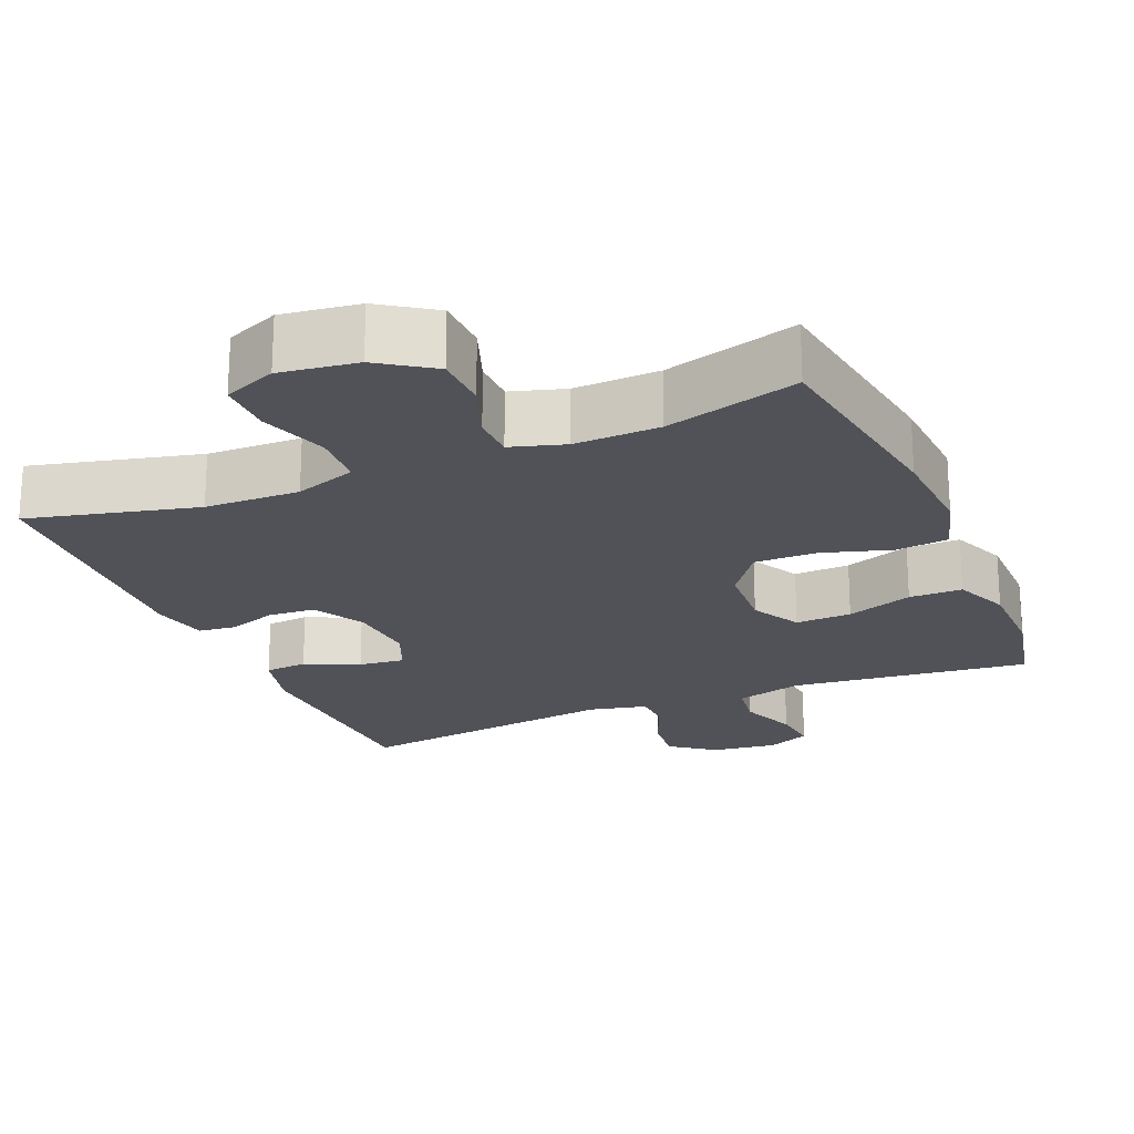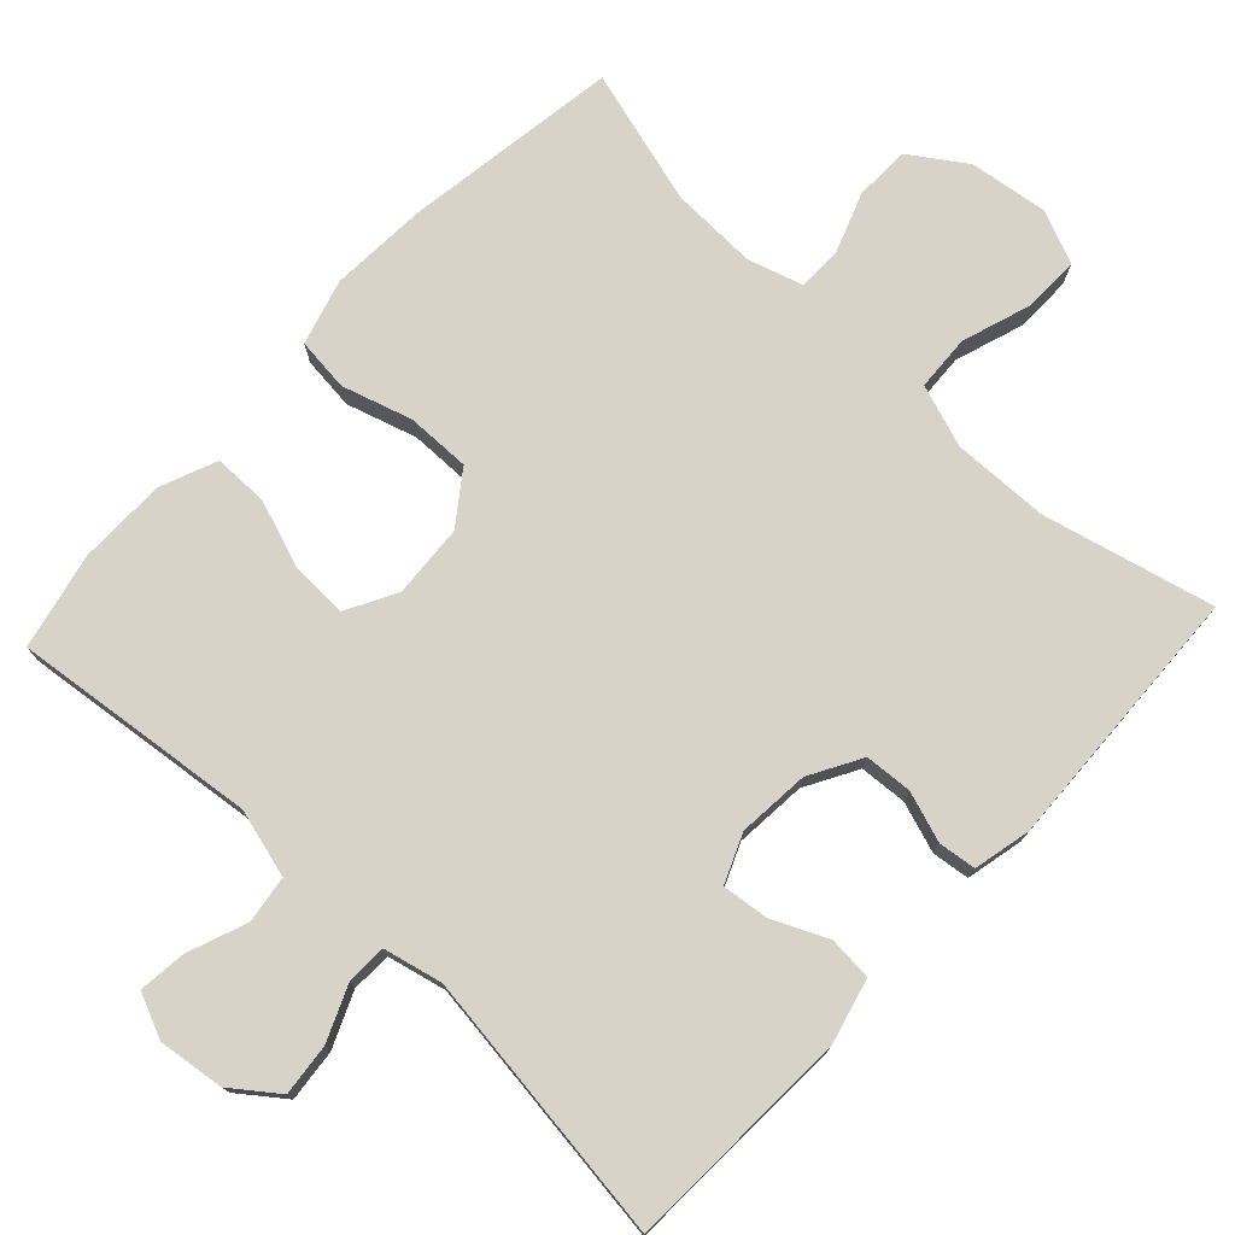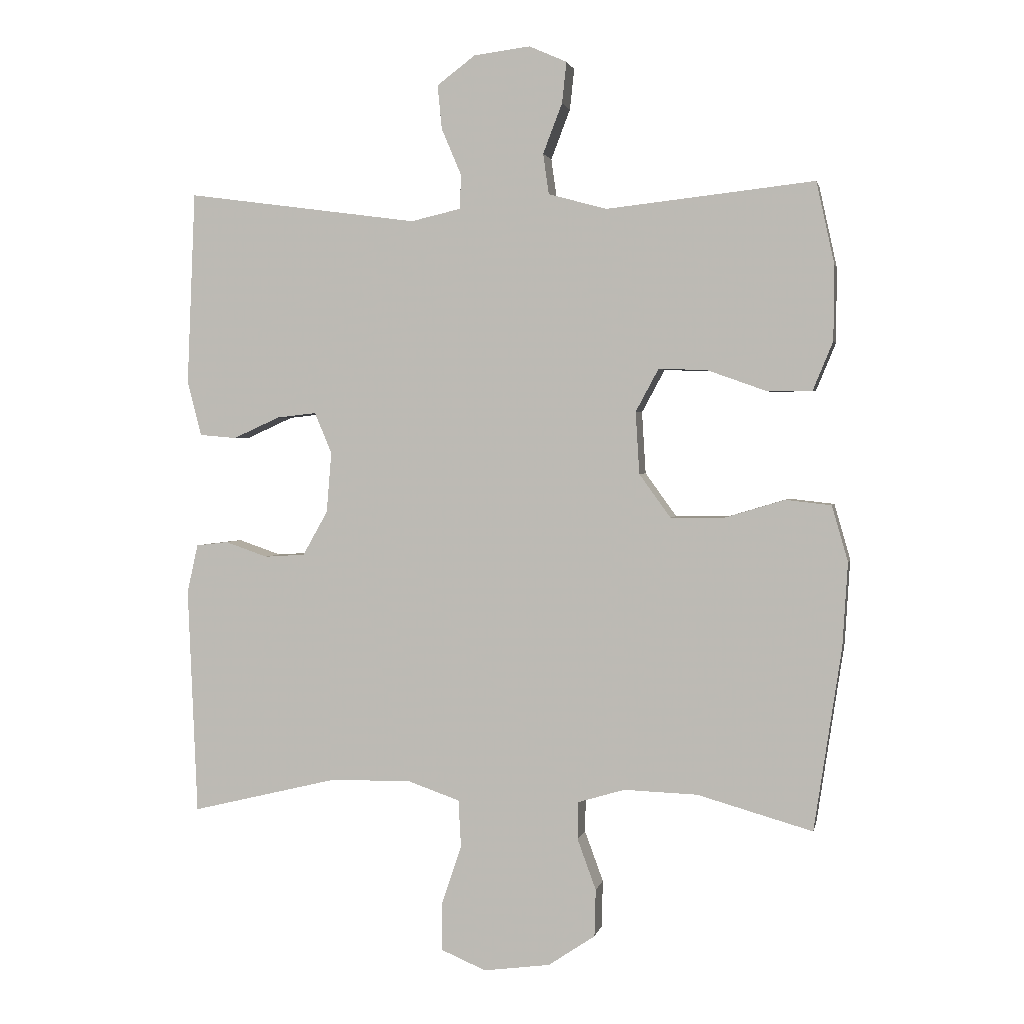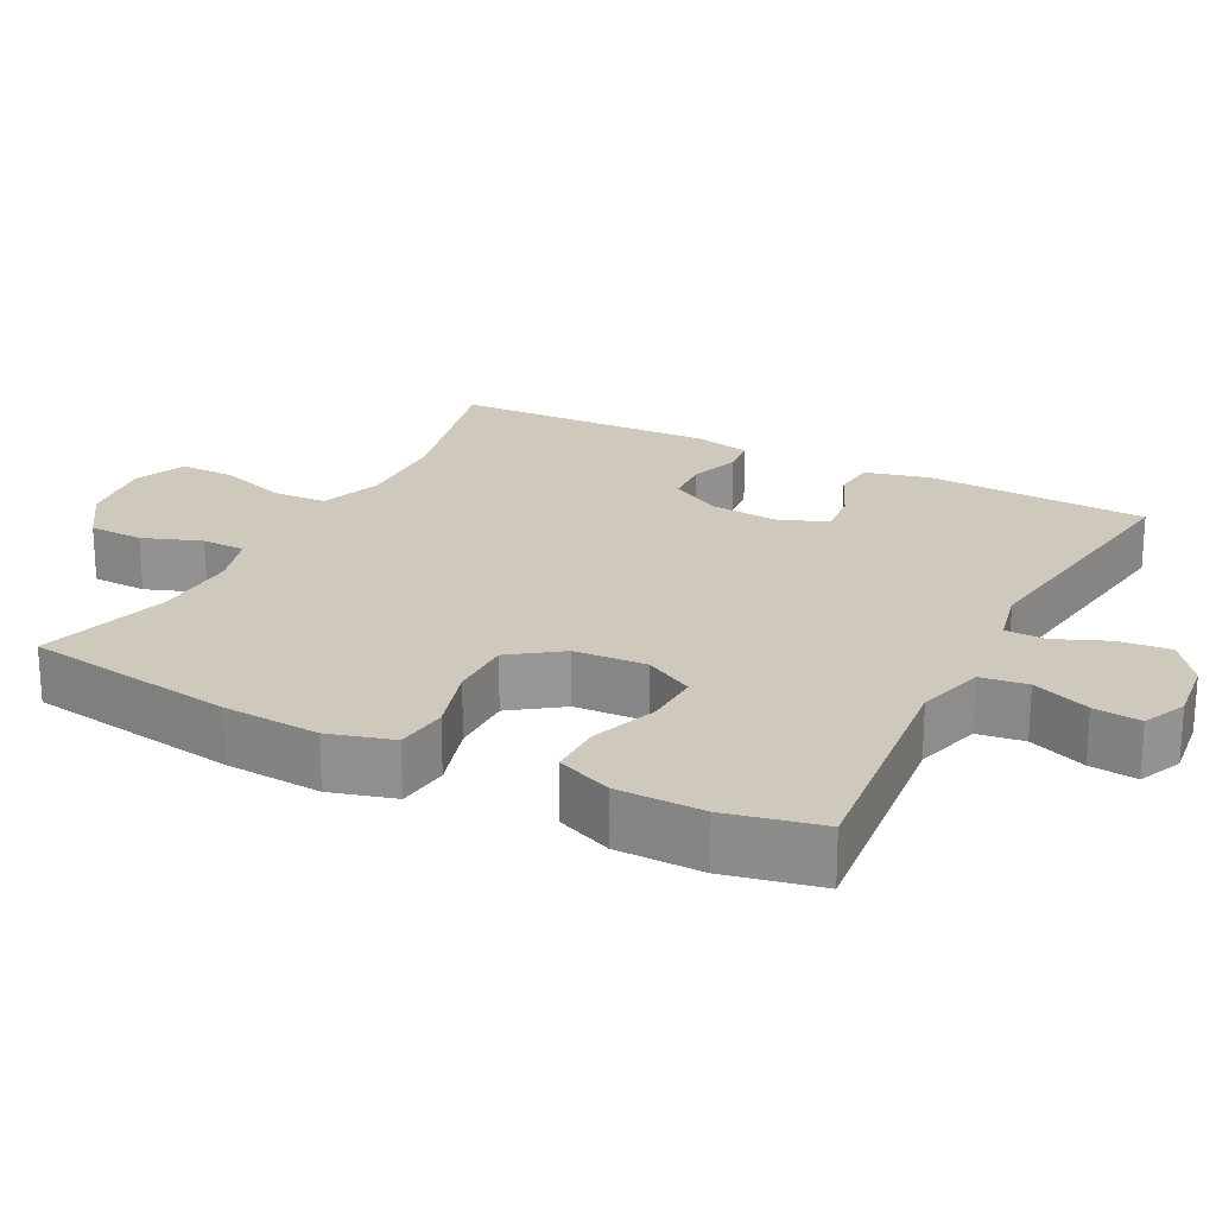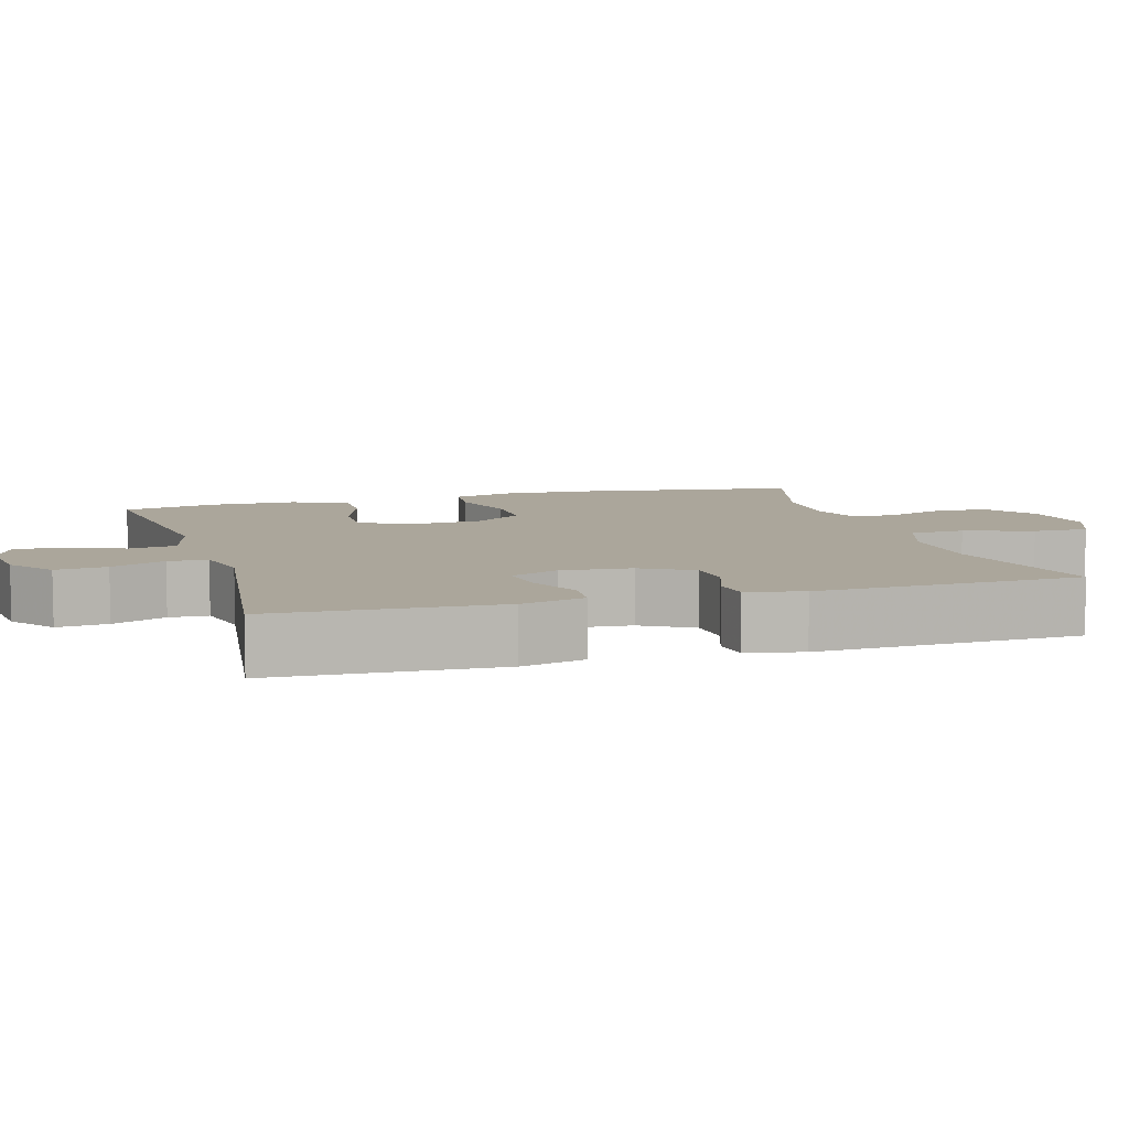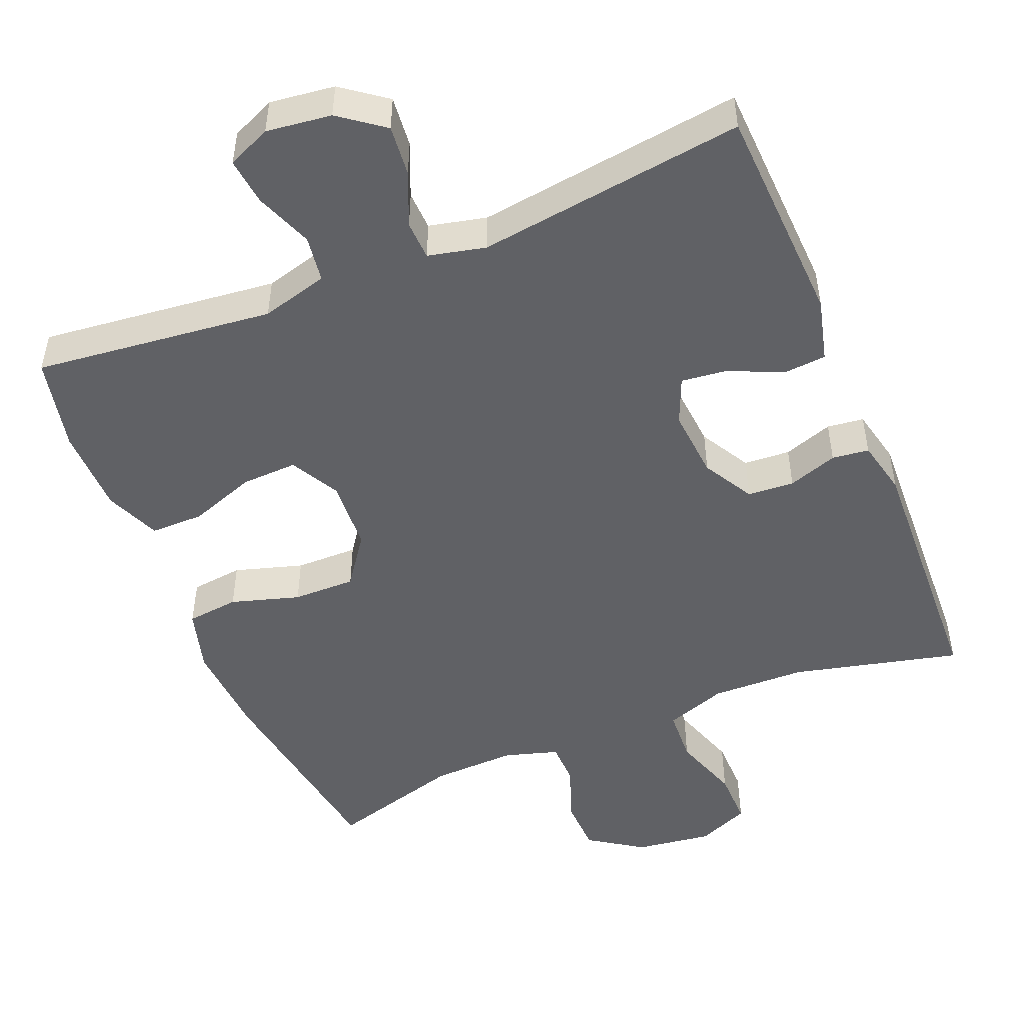
<metadata>
{"format":"obj","ext":"obj","renderer":"f3d","projection":"perspective","resolution":1024,"background":"white","views":[{"elev":-21.4,"azim":-157.2,"up":"+Y"},{"elev":75.8,"azim":43.0,"up":"+Y"},{"elev":2.0,"azim":-168.4,"up":"+Z"},{"elev":22.3,"azim":-62.5,"up":"+Y"},{"elev":7.9,"azim":73.6,"up":"+Y"},{"elev":-49.3,"azim":22.4,"up":"+Y"}]}
</metadata>
<code>
v 0.5 0.07 -0.5
v 0.273 0.07 -0.445
v 0.145 0.07 -0.442
v 0.062 0.07 -0.471
v 0.058 0.07 -0.545
v 0.089 0.07 -0.637
v 0.09 0.07 -0.712
v 0.019 0.07 -0.742
v -0.085 0.07 -0.728
v -0.158 0.07 -0.679
v -0.16 0.07 -0.605
v -0.131 0.07 -0.526
v -0.132 0.07 -0.467
v -0.205 0.07 -0.445
v -0.32 0.07 -0.449
v -0.5 0.07 -0.5
v -0.543 0.07 -0.214
v -0.551 0.07 -0.083
v -0.526 0.07 0.004
v -0.455 0.07 0.012
v -0.362 0.07 -0.016
v -0.277 0.07 -0.017
v -0.228 0.07 0.051
v -0.222 0.07 0.148
v -0.258 0.07 0.215
v -0.334 0.07 0.212
v -0.424 0.07 0.18
v -0.496 0.07 0.18
v -0.527 0.07 0.255
v -0.528 0.07 0.372
v -0.5 0.07 0.5
v -0.175 0.07 0.464
v -0.084 0.07 0.489
v -0.075 0.07 0.552
v -0.105 0.07 0.63
v -0.112 0.07 0.694
v -0.053 0.07 0.72
v 0.035 0.07 0.709
v 0.095 0.07 0.664
v 0.088 0.07 0.595
v 0.057 0.07 0.522
v 0.059 0.07 0.469
v 0.137 0.07 0.451
v 0.5 0.07 0.5
v 0.513 0.07 0.198
v 0.491 0.07 0.112
v 0.433 0.07 0.107
v 0.36 0.07 0.14
v 0.298 0.07 0.147
v 0.271 0.07 0.083
v 0.279 0.07 -0.012
v 0.318 0.07 -0.081
v 0.381 0.07 -0.085
v 0.448 0.07 -0.062
v 0.498 0.07 -0.068
v 0.515 0.07 -0.144
v 0.5 0 -0.5
v 0.273 0 -0.445
v 0.145 0 -0.442
v 0.062 0 -0.471
v 0.058 0 -0.545
v 0.089 0 -0.637
v 0.09 0 -0.712
v 0.019 0 -0.742
v -0.085 0 -0.728
v -0.158 0 -0.679
v -0.16 0 -0.605
v -0.131 0 -0.526
v -0.132 0 -0.467
v -0.205 0 -0.445
v -0.32 0 -0.449
v -0.5 0 -0.5
v -0.543 0 -0.214
v -0.551 0 -0.083
v -0.526 0 0.004
v -0.455 0 0.012
v -0.362 0 -0.016
v -0.277 0 -0.017
v -0.228 0 0.051
v -0.222 0 0.148
v -0.258 0 0.215
v -0.334 0 0.212
v -0.424 0 0.18
v -0.496 0 0.18
v -0.527 0 0.255
v -0.528 0 0.372
v -0.5 0 0.5
v -0.175 0 0.464
v -0.084 0 0.489
v -0.075 0 0.552
v -0.105 0 0.63
v -0.112 0 0.694
v -0.053 0 0.72
v 0.035 0 0.709
v 0.095 0 0.664
v 0.088 0 0.595
v 0.057 0 0.522
v 0.059 0 0.469
v 0.137 0 0.451
v 0.5 0 0.5
v 0.513 0 0.198
v 0.491 0 0.112
v 0.433 0 0.107
v 0.36 0 0.14
v 0.298 0 0.147
v 0.271 0 0.083
v 0.279 0 -0.012
v 0.318 0 -0.081
v 0.381 0 -0.085
v 0.448 0 -0.062
v 0.498 0 -0.068
v 0.515 0 -0.144
f 53 54 55 56
f 52 53 56 1
f 51 52 1 2
f 50 51 2 3
f 45 46 47 48
f 43 44 45 48
f 42 43 48 49
f 38 39 40 41
f 38 41 42
f 37 38 42
f 34 35 36 37
f 34 37 42
f 33 34 42 49
f 29 30 31 32
f 26 27 28 29
f 25 26 29 32
f 24 25 32 33
f 18 19 20 21
f 18 21 22
f 15 16 17 18
f 14 15 18 22
f 13 14 22 23
f 9 10 11 12
f 9 12 13
f 8 9 13
f 5 6 7 8
f 4 5 8 13
f 50 3 4 13
f 24 33 49 50
f 13 23 24 50
f 112 111 110 109
f 57 112 109 108
f 58 57 108 107
f 59 58 107 106
f 104 103 102 101
f 104 101 100 99
f 105 104 99 98
f 97 96 95 94
f 98 97 94
f 98 94 93
f 93 92 91 90
f 98 93 90
f 105 98 90 89
f 88 87 86 85
f 85 84 83 82
f 88 85 82 81
f 89 88 81 80
f 77 76 75 74
f 78 77 74
f 74 73 72 71
f 78 74 71 70
f 79 78 70 69
f 68 67 66 65
f 69 68 65
f 69 65 64
f 64 63 62 61
f 69 64 61 60
f 69 60 59 106
f 106 105 89 80
f 106 80 79 69
f 1 57 58 2
f 2 58 59 3
f 3 59 60 4
f 4 60 61 5
f 5 61 62 6
f 6 62 63 7
f 7 63 64 8
f 8 64 65 9
f 9 65 66 10
f 10 66 67 11
f 11 67 68 12
f 12 68 69 13
f 13 69 70 14
f 14 70 71 15
f 15 71 72 16
f 16 72 73 17
f 17 73 74 18
f 18 74 75 19
f 19 75 76 20
f 20 76 77 21
f 21 77 78 22
f 22 78 79 23
f 23 79 80 24
f 24 80 81 25
f 25 81 82 26
f 26 82 83 27
f 27 83 84 28
f 28 84 85 29
f 29 85 86 30
f 30 86 87 31
f 31 87 88 32
f 32 88 89 33
f 33 89 90 34
f 34 90 91 35
f 35 91 92 36
f 36 92 93 37
f 37 93 94 38
f 38 94 95 39
f 39 95 96 40
f 40 96 97 41
f 41 97 98 42
f 42 98 99 43
f 43 99 100 44
f 44 100 101 45
f 45 101 102 46
f 46 102 103 47
f 47 103 104 48
f 48 104 105 49
f 49 105 106 50
f 50 106 107 51
f 51 107 108 52
f 52 108 109 53
f 53 109 110 54
f 54 110 111 55
f 55 111 112 56
f 56 112 57 1

</code>
